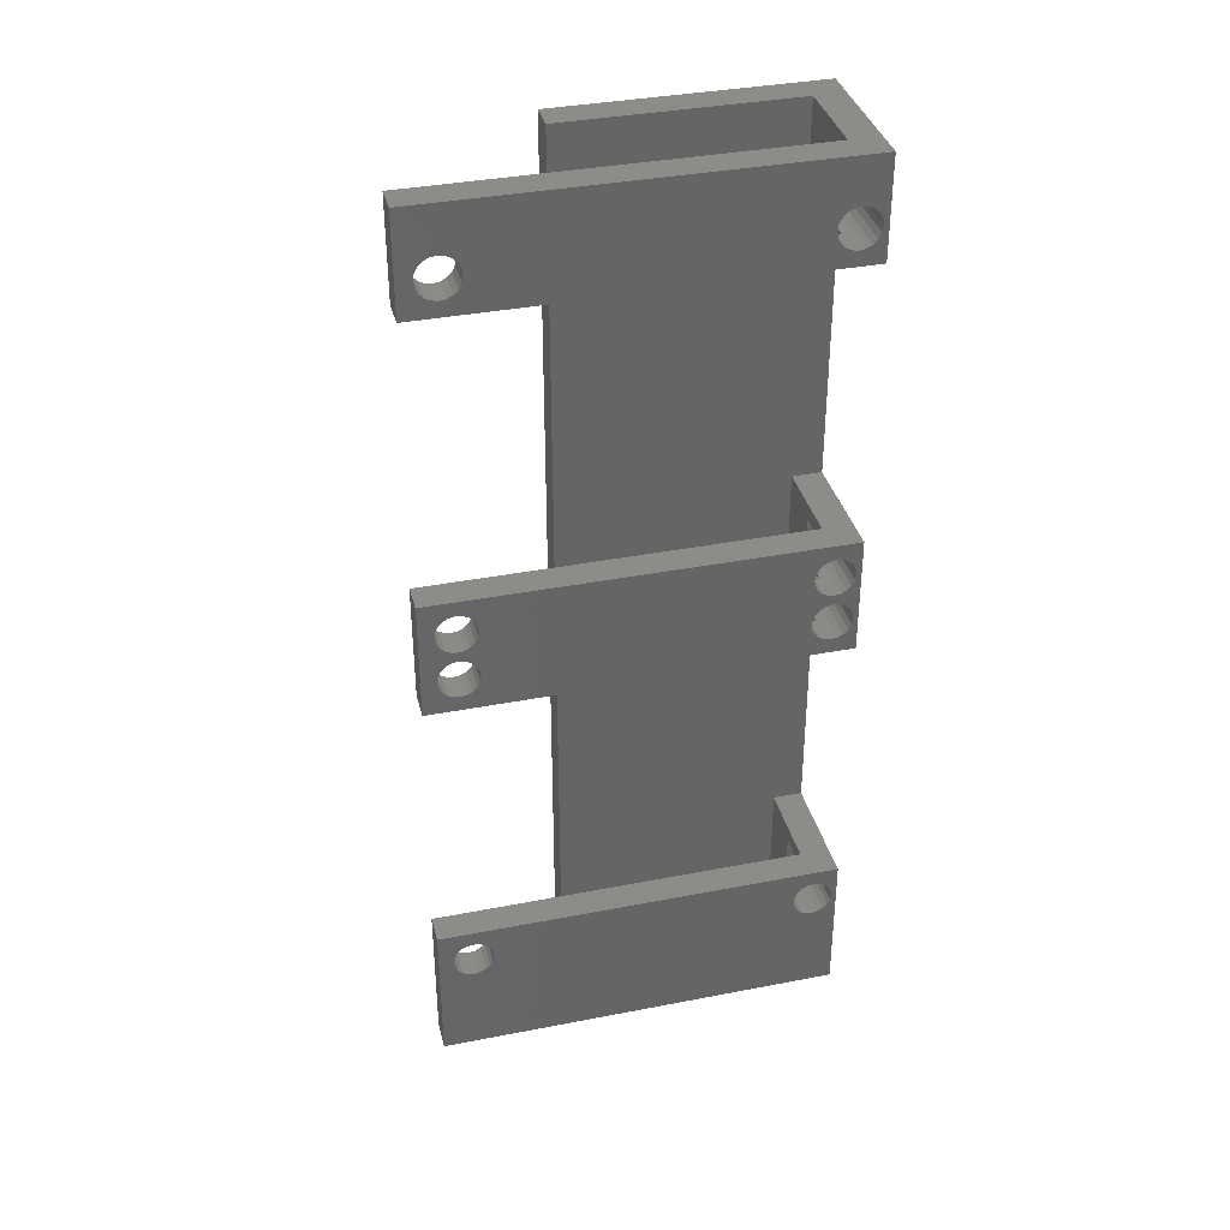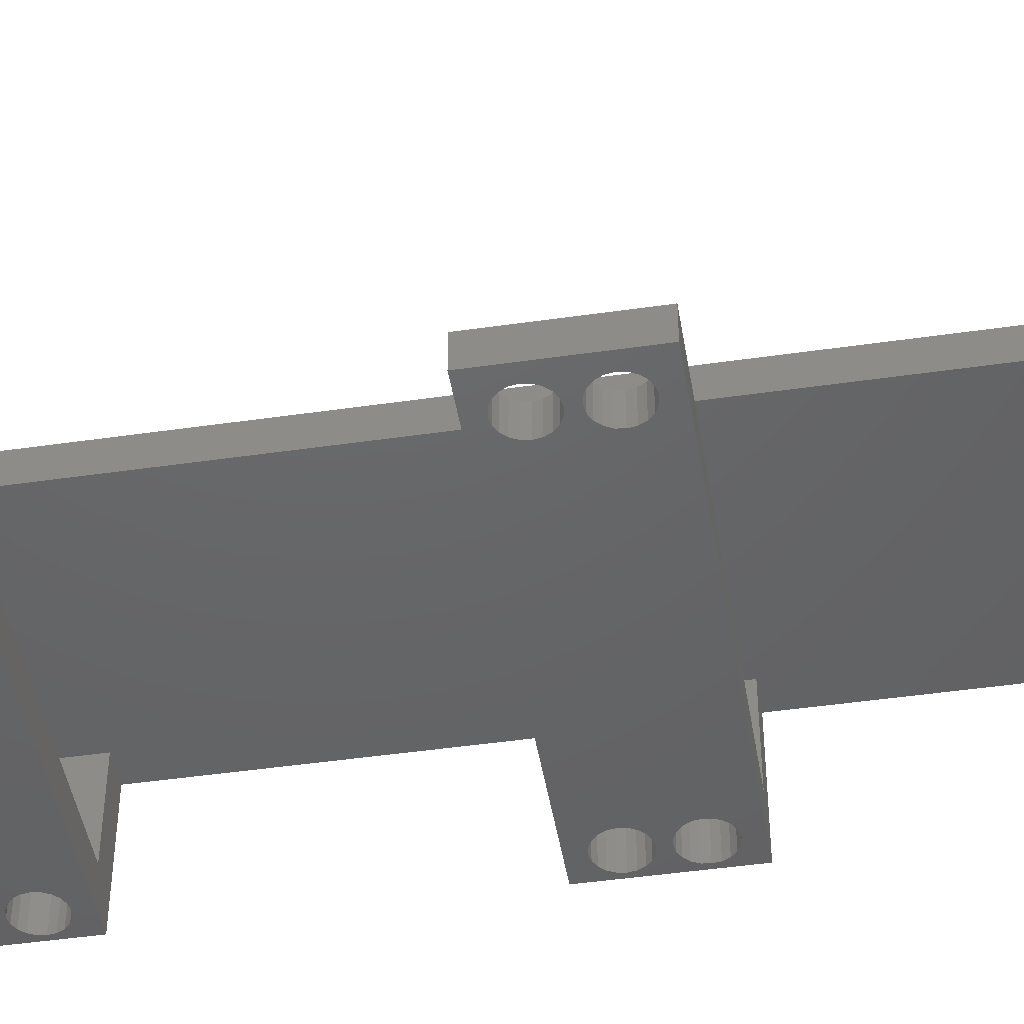
<metadata>
{"format":"stl","ext":"stl","renderer":"f3d","projection":"perspective","resolution":1024,"background":"white","views":[{"elev":36.5,"azim":165.8,"up":"+Y"},{"elev":-46.2,"azim":99.4,"up":"+Z"}]}
</metadata>
<code>
# stl→obj: 381 verts, 790 faces
v 41 0 -9
v 41 15 -12
v 41 15 -9
v 41 0 -12
v 39.4 10.88 -9
v 39.5 11.5 -9
v 39.4 12.12 -9
v 39.12 12.68 -9
v 38.68 13.12 -9
v 38.12 13.4 -9
v 37.5 13.5 -9
v 36.88 13.4 -9
v 35.6 12.12 -9
v 4.5 11.5 -9
v 35.5 11.5 -9
v 4.402 12.12 -9
v 35.88 12.68 -9
v 3 15 -9
v 36.32 13.12 -9
v 4.118 12.68 -9
v 3.676 13.12 -9
v 3.118 13.4 -9
v 3 13.42 -9
v 39.12 10.32 -9
v 38.68 9.882 -9
v 38.12 9.598 -9
v 37.5 9.5 -9
v 36.88 9.598 -9
v 36.32 9.882 -9
v 35.88 10.32 -9
v 3 0 -9
v 35.6 10.88 -9
v 4.402 10.88 -9
v 4.118 10.32 -9
v 3.676 9.882 -9
v 3.118 9.598 -9
v 3 9.579 -9
v 39.4 10.88 -12
v 39.5 11.5 -12
v 39.12 10.32 -12
v 38.68 9.882 -12
v 38.12 9.598 -12
v 37.5 9.5 -12
v 36.88 9.598 -12
v 36.32 9.882 -12
v 35.88 10.32 -12
v 0 0 -12
v 35.6 10.88 -12
v 4.5 11.5 -12
v 35.5 11.5 -12
v 4.118 10.32 -12
v 4.402 10.88 -12
v 3.676 9.882 -12
v 3.118 9.598 -12
v 2.5 9.5 -12
v 0.5979 10.88 -12
v 0.5 11.5 -12
v 0.882 10.32 -12
v 1.324 9.882 -12
v 1.882 9.598 -12
v 39.4 12.12 -12
v 39.12 12.68 -12
v 38.68 13.12 -12
v 38.12 13.4 -12
v 37.5 13.5 -12
v 36.88 13.4 -12
v 35.6 12.12 -12
v 4.402 12.12 -12
v 35.88 12.68 -12
v 4.118 12.68 -12
v 36.32 13.12 -12
v 3.676 13.12 -12
v 3.118 13.4 -12
v 0 15 -12
v 2.5 13.5 -12
v 1.882 13.4 -12
v 1.324 13.12 -12
v 0.882 12.68 -12
v 0.5979 12.12 -12
v 0 55 -12
v 0 43 -12
v 0 55 0
v 0 83 0
v 0 93 -12
v 0 83 -12
v 0 93 3
v 0 43 0
v 0 1.243 3
v 0 15 0
v 0 0 0
v 0 -7.071 7.071
v 0 -4.95 9.192
v 3 15 0
v 3 0 0
v 0.5979 10.88 -5
v 0.5 11.5 -5
v 1.324 9.882 -5
v 0.882 10.32 -5
v 2.5 13.5 -5
v 3 13.42 -5
v 0.5979 12.12 -5
v 2.5 9.5 -5
v 3 9.579 -5
v 1.882 9.598 -5
v 1.882 13.4 -5
v 0.882 12.68 -5
v 1.324 13.12 -5
v 3 83 0
v 3 55 0
v 3 43 0
v 26 0 0
v 26 93 0
v 3 93 0
v 41 43 -9
v 41 55 -12
v 41 55 -9
v 41 43 -12
v 4.402 50.88 -9
v 4.5 46.5 -9
v 4.5 51.5 -9
v 4.402 47.12 -9
v 4.118 50.32 -9
v 4.118 47.68 -9
v 3.676 49.88 -9
v 3.676 48.12 -9
v 3.118 49.6 -9
v 3.118 48.4 -9
v 3 49.58 -9
v 3 48.42 -9
v 39.4 47.12 -9
v 39.4 50.88 -9
v 39.5 46.5 -9
v 39.12 50.32 -9
v 39.12 47.68 -9
v 38.68 49.88 -9
v 38.68 48.12 -9
v 38.12 49.6 -9
v 38.12 48.4 -9
v 37.5 49.5 -9
v 37.5 48.5 -9
v 36.88 49.6 -9
v 36.88 48.4 -9
v 36.32 49.88 -9
v 36.32 48.12 -9
v 35.88 50.32 -9
v 35.88 47.68 -9
v 35.6 50.88 -9
v 35.6 47.12 -9
v 35.5 51.5 -9
v 35.5 46.5 -9
v 39.5 51.5 -9
v 39.4 52.12 -9
v 39.12 52.68 -9
v 38.68 53.12 -9
v 38.12 53.4 -9
v 37.5 53.5 -9
v 36.88 53.4 -9
v 35.6 52.12 -9
v 4.402 52.12 -9
v 35.88 52.68 -9
v 3 55 -9
v 36.32 53.12 -9
v 4.118 52.68 -9
v 3.676 53.12 -9
v 3.118 53.4 -9
v 3 53.42 -9
v 39.4 45.88 -9
v 39.12 45.32 -9
v 38.68 44.88 -9
v 38.12 44.6 -9
v 37.5 44.5 -9
v 36.88 44.6 -9
v 35.6 45.88 -9
v 4.402 45.88 -9
v 35.88 45.32 -9
v 4.118 45.32 -9
v 3 43 -9
v 36.32 44.88 -9
v 3.676 44.88 -9
v 3.118 44.6 -9
v 3 44.58 -9
v 4.402 47.12 -12
v 4.5 51.5 -12
v 4.5 46.5 -12
v 4.402 50.88 -12
v 4.118 47.68 -12
v 4.118 50.32 -12
v 3.676 48.12 -12
v 3.676 49.88 -12
v 3.118 48.4 -12
v 3.118 49.6 -12
v 2.5 48.5 -12
v 2.5 49.5 -12
v 1.882 48.4 -12
v 1.882 49.6 -12
v 1.324 48.12 -12
v 1.324 49.88 -12
v 0.882 47.68 -12
v 0.882 50.32 -12
v 0.5979 47.12 -12
v 0.5979 50.88 -12
v 0.5 46.5 -12
v 0.5 51.5 -12
v 39.4 50.88 -12
v 39.4 47.12 -12
v 39.5 51.5 -12
v 39.12 47.68 -12
v 39.12 50.32 -12
v 38.68 48.12 -12
v 38.68 49.88 -12
v 38.12 48.4 -12
v 38.12 49.6 -12
v 37.5 48.5 -12
v 37.5 49.5 -12
v 36.88 48.4 -12
v 36.88 49.6 -12
v 36.32 48.12 -12
v 36.32 49.88 -12
v 35.88 47.68 -12
v 35.88 50.32 -12
v 35.6 47.12 -12
v 35.6 50.88 -12
v 35.5 46.5 -12
v 35.5 51.5 -12
v 39.5 46.5 -12
v 39.4 45.88 -12
v 39.12 45.32 -12
v 38.68 44.88 -12
v 38.12 44.6 -12
v 37.5 44.5 -12
v 36.88 44.6 -12
v 35.6 45.88 -12
v 4.402 45.88 -12
v 35.88 45.32 -12
v 4.118 45.32 -12
v 36.32 44.88 -12
v 3.676 44.88 -12
v 3.118 44.6 -12
v 0.5979 45.88 -12
v 0.882 45.32 -12
v 1.324 44.88 -12
v 1.882 44.6 -12
v 2.5 44.5 -12
v 39.4 52.12 -12
v 39.12 52.68 -12
v 38.68 53.12 -12
v 38.12 53.4 -12
v 37.5 53.5 -12
v 36.88 53.4 -12
v 35.6 52.12 -12
v 4.402 52.12 -12
v 35.88 52.68 -12
v 4.118 52.68 -12
v 36.32 53.12 -12
v 3.676 53.12 -12
v 3.118 53.4 -12
v 2.5 53.5 -12
v 1.882 53.4 -12
v 1.324 53.12 -12
v 0.882 52.68 -12
v 0.5979 52.12 -12
v 0.5979 45.88 -5
v 0.5 46.5 -5
v 1.324 44.88 -5
v 0.882 45.32 -5
v 2.5 48.5 -5
v 3 48.42 -5
v 0.5979 47.12 -5
v 1.882 48.4 -5
v 1.324 48.12 -5
v 2.5 44.5 -5
v 3 44.58 -5
v 1.882 44.6 -5
v 0.882 47.68 -5
v 2.5 53.5 -5
v 1.882 53.4 -5
v 0.5979 52.12 -5
v 0.882 52.68 -5
v 1.324 53.12 -5
v 0.5979 50.88 -5
v 0.5 51.5 -5
v 3 53.42 -5
v 1.882 49.6 -5
v 2.5 49.5 -5
v 0.882 50.32 -5
v 1.324 49.88 -5
v 3 49.58 -5
v 41 83 -9
v 41 93 -12
v 41 93 -9
v 41 83 -12
v 39.5 86.5 -9
v 39.4 87.12 -9
v 39.12 87.68 -9
v 38.68 88.12 -9
v 38.12 88.4 -9
v 37.5 88.5 -9
v 36.88 88.4 -9
v 36.32 88.12 -9
v 3 93 -9
v 35.6 87.12 -9
v 4.5 86.5 -9
v 35.5 86.5 -9
v 35.88 87.68 -9
v 4.402 87.12 -9
v 4.118 87.68 -9
v 3.676 88.12 -9
v 3.118 88.4 -9
v 3 88.42 -9
v 39.4 85.88 -9
v 39.12 85.32 -9
v 38.68 84.88 -9
v 38.12 84.6 -9
v 37.5 84.5 -9
v 36.88 84.6 -9
v 35.6 85.88 -9
v 4.402 85.88 -9
v 35.88 85.32 -9
v 4.118 85.32 -9
v 3 83 -9
v 36.32 84.88 -9
v 3.676 84.88 -9
v 3.118 84.6 -9
v 3 84.58 -9
v 39.5 86.5 -12
v 39.4 85.88 -12
v 39.12 85.32 -12
v 38.68 84.88 -12
v 38.12 84.6 -12
v 37.5 84.5 -12
v 36.88 84.6 -12
v 35.6 85.88 -12
v 4.5 86.5 -12
v 35.5 86.5 -12
v 4.402 85.88 -12
v 35.88 85.32 -12
v 4.118 85.32 -12
v 36.32 84.88 -12
v 3.676 84.88 -12
v 3.118 84.6 -12
v 0.5979 85.88 -12
v 0.5 86.5 -12
v 0.882 85.32 -12
v 1.324 84.88 -12
v 1.882 84.6 -12
v 2.5 84.5 -12
v 39.4 87.12 -12
v 39.12 87.68 -12
v 38.68 88.12 -12
v 38.12 88.4 -12
v 37.5 88.5 -12
v 36.88 88.4 -12
v 36.32 88.12 -12
v 35.88 87.68 -12
v 35.6 87.12 -12
v 4.402 87.12 -12
v 4.118 87.68 -12
v 3.676 88.12 -12
v 3.118 88.4 -12
v 2.5 88.5 -12
v 1.882 88.4 -12
v 1.324 88.12 -12
v 0.882 87.68 -12
v 0.5979 87.12 -12
v 26 93 3
v 2.5 88.5 -5
v 1.882 88.4 -5
v 0.5979 87.12 -5
v 0.882 87.68 -5
v 1.324 88.12 -5
v 0.5979 85.88 -5
v 0.5 86.5 -5
v 3 88.42 -5
v 1.882 84.6 -5
v 2.5 84.5 -5
v 0.882 85.32 -5
v 1.324 84.88 -5
v 3 84.58 -5
v 26 1.243 3
v 26 -4.95 9.192
v 26 -7.071 7.071
f 1 2 3
f 2 1 4
f 5 3 6
f 3 7 6
f 3 8 7
f 3 9 8
f 3 10 9
f 3 11 10
f 3 12 11
f 13 14 15
f 16 13 17
f 18 17 19
f 18 19 12
f 18 12 3
f 13 16 14
f 17 20 16
f 17 18 20
f 20 18 21
f 21 18 22
f 22 18 23
f 3 5 1
f 24 1 5
f 25 1 24
f 26 1 25
f 27 1 26
f 28 1 27
f 29 1 28
f 30 1 29
f 31 30 32
f 14 32 15
f 33 32 14
f 31 32 33
f 31 33 34
f 31 34 35
f 31 35 36
f 31 36 37
f 30 31 1
f 38 2 4
f 2 38 39
f 4 40 38
f 4 41 40
f 4 42 41
f 4 43 42
f 4 44 43
f 4 45 44
f 4 46 45
f 47 46 4
f 48 49 50
f 51 46 47
f 48 52 49
f 48 51 52
f 46 51 48
f 51 47 53
f 53 47 54
f 54 47 55
f 56 47 57
f 58 47 56
f 59 47 58
f 60 47 59
f 55 47 60
f 61 2 39
f 62 2 61
f 63 2 62
f 64 2 63
f 65 2 64
f 66 2 65
f 49 67 50
f 68 67 49
f 67 68 69
f 70 69 68
f 69 70 71
f 72 71 70
f 71 72 66
f 73 66 72
f 74 66 73
f 74 73 75
f 66 74 2
f 76 74 75
f 77 74 76
f 78 74 77
f 79 74 78
f 57 74 79
f 74 57 47
f 80 81 82
f 83 84 85
f 84 83 86
f 82 86 83
f 87 82 81
f 87 86 82
f 88 87 89
f 87 88 86
f 90 89 74
f 90 74 47
f 89 90 88
f 91 88 90
f 88 91 92
f 3 2 18
f 18 89 93
f 18 74 89
f 74 18 2
f 90 31 94
f 47 31 90
f 4 31 47
f 31 4 1
f 95 57 96
f 57 95 56
f 73 21 22
f 21 73 72
f 49 16 68
f 16 49 14
f 97 58 98
f 58 97 59
f 70 21 72
f 21 70 20
f 99 23 100
f 75 23 99
f 73 23 75
f 23 73 22
f 68 20 70
f 20 68 16
f 53 36 35
f 36 53 54
f 98 56 95
f 56 98 58
f 96 79 101
f 79 96 57
f 36 54 37
f 37 102 103
f 55 37 54
f 37 55 102
f 55 104 102
f 104 55 60
f 76 99 105
f 99 76 75
f 53 34 51
f 34 53 35
f 60 97 104
f 97 60 59
f 101 78 106
f 78 101 79
f 77 105 107
f 105 77 76
f 51 33 52
f 33 51 34
f 52 14 49
f 14 52 33
f 106 77 107
f 77 106 78
f 61 8 62
f 8 61 7
f 39 7 61
f 7 39 6
f 66 11 12
f 11 66 65
f 13 69 17
f 69 13 67
f 17 71 19
f 71 17 69
f 32 50 15
f 50 32 48
f 65 10 11
f 10 65 64
f 43 28 27
f 28 43 44
f 71 12 19
f 12 71 66
f 30 48 32
f 48 30 46
f 41 24 40
f 24 41 25
f 38 6 39
f 6 38 5
f 40 5 38
f 5 40 24
f 15 67 13
f 67 15 50
f 44 29 28
f 29 44 45
f 41 26 25
f 26 41 42
f 64 9 10
f 9 64 63
f 42 27 26
f 27 42 43
f 62 9 63
f 9 62 8
f 29 46 30
f 46 29 45
f 93 100 18
f 93 103 100
f 94 103 93
f 31 103 94
f 103 31 37
f 18 100 23
f 82 108 109
f 108 82 83
f 89 110 93
f 110 89 87
f 93 111 94
f 110 111 93
f 111 110 112
f 109 112 110
f 108 112 109
f 112 108 113
f 104 103 102
f 97 103 104
f 103 97 100
f 100 105 99
f 107 100 97
f 100 107 105
f 98 107 97
f 98 106 107
f 95 106 98
f 95 101 106
f 101 95 96
f 114 115 116
f 115 114 117
f 118 119 120
f 118 121 119
f 122 121 118
f 122 123 121
f 124 123 122
f 124 125 123
f 126 125 124
f 126 127 125
f 128 127 126
f 127 128 129
f 130 114 131
f 114 130 132
f 133 130 131
f 133 134 130
f 135 134 133
f 135 136 134
f 137 136 135
f 137 138 136
f 139 138 137
f 139 140 138
f 141 140 139
f 141 142 140
f 143 142 141
f 143 144 142
f 145 144 143
f 145 146 144
f 147 146 145
f 147 148 146
f 149 148 147
f 148 149 150
f 131 116 151
f 116 152 151
f 116 153 152
f 116 154 153
f 116 155 154
f 116 156 155
f 116 157 156
f 149 120 150
f 158 120 149
f 159 158 160
f 161 160 162
f 161 162 157
f 161 157 116
f 158 159 120
f 160 163 159
f 160 161 163
f 163 161 164
f 164 161 165
f 165 161 166
f 116 131 114
f 167 114 132
f 168 114 167
f 169 114 168
f 170 114 169
f 171 114 170
f 172 114 171
f 119 150 120
f 150 119 173
f 174 173 119
f 173 174 175
f 176 175 174
f 177 175 176
f 175 177 178
f 178 177 172
f 177 176 179
f 177 179 180
f 177 180 181
f 172 177 114
f 182 183 184
f 182 185 183
f 186 185 182
f 186 187 185
f 188 187 186
f 188 189 187
f 190 189 188
f 190 191 189
f 192 191 190
f 192 193 191
f 194 193 192
f 194 195 193
f 196 195 194
f 196 197 195
f 198 197 196
f 198 199 197
f 200 199 198
f 200 201 199
f 202 201 200
f 201 202 203
f 204 115 205
f 115 204 206
f 207 204 205
f 207 208 204
f 209 208 207
f 209 210 208
f 211 210 209
f 211 212 210
f 213 212 211
f 213 214 212
f 215 214 213
f 215 216 214
f 217 216 215
f 217 218 216
f 219 218 217
f 219 220 218
f 221 220 219
f 221 222 220
f 223 222 221
f 222 223 224
f 205 117 225
f 117 226 225
f 117 227 226
f 117 228 227
f 117 229 228
f 117 230 229
f 117 231 230
f 223 184 224
f 232 184 223
f 233 232 234
f 235 234 236
f 237 236 231
f 81 231 117
f 232 233 184
f 234 235 233
f 236 237 235
f 231 238 237
f 231 81 238
f 202 81 203
f 239 81 202
f 240 81 239
f 241 81 240
f 242 81 241
f 243 81 242
f 238 81 243
f 117 205 115
f 244 115 206
f 245 115 244
f 246 115 245
f 247 115 246
f 248 115 247
f 249 115 248
f 183 224 184
f 224 183 250
f 251 250 183
f 250 251 252
f 253 252 251
f 252 253 254
f 255 254 253
f 254 255 249
f 256 249 255
f 80 249 256
f 80 256 257
f 249 80 115
f 258 80 257
f 259 80 258
f 260 80 259
f 261 80 260
f 203 80 261
f 80 203 81
f 116 115 161
f 161 82 109
f 161 80 82
f 80 161 115
f 87 177 110
f 81 177 87
f 117 177 81
f 177 117 114
f 262 202 263
f 202 262 239
f 190 125 127
f 125 190 188
f 184 121 182
f 121 184 119
f 264 240 265
f 240 264 241
f 186 125 188
f 125 186 123
f 266 129 267
f 192 129 266
f 190 129 192
f 129 190 127
f 182 123 186
f 123 182 121
f 235 174 233
f 174 235 176
f 237 180 179
f 180 237 238
f 265 239 262
f 239 265 240
f 263 200 268
f 200 263 202
f 196 269 270
f 269 196 194
f 180 238 181
f 181 271 272
f 243 181 238
f 181 243 271
f 243 273 271
f 273 243 242
f 194 266 269
f 266 194 192
f 237 176 235
f 176 237 179
f 242 264 273
f 264 242 241
f 268 198 274
f 198 268 200
f 233 119 184
f 119 233 174
f 274 196 270
f 196 274 198
f 205 134 207
f 134 205 130
f 225 130 205
f 130 225 132
f 215 140 142
f 140 215 213
f 148 219 146
f 219 148 221
f 146 217 144
f 217 146 219
f 173 223 150
f 223 173 232
f 213 138 140
f 138 213 211
f 230 172 171
f 172 230 231
f 217 142 144
f 142 217 215
f 175 232 173
f 232 175 234
f 228 168 227
f 168 228 169
f 226 132 225
f 132 226 167
f 227 167 226
f 167 227 168
f 150 221 148
f 221 150 223
f 231 178 172
f 178 231 236
f 228 170 169
f 170 228 229
f 211 136 138
f 136 211 209
f 229 171 170
f 171 229 230
f 207 136 209
f 136 207 134
f 178 234 175
f 234 178 236
f 244 153 245
f 153 244 152
f 206 152 244
f 152 206 151
f 249 156 157
f 156 249 248
f 158 252 160
f 252 158 250
f 160 254 162
f 254 160 252
f 147 224 149
f 224 147 222
f 248 155 156
f 155 248 247
f 214 141 139
f 141 214 216
f 254 157 162
f 157 254 249
f 145 222 147
f 222 145 220
f 210 133 208
f 133 210 135
f 204 151 206
f 151 204 131
f 208 131 204
f 131 208 133
f 149 250 158
f 250 149 224
f 216 143 141
f 143 216 218
f 210 137 135
f 137 210 212
f 247 154 155
f 154 247 246
f 212 139 137
f 139 212 214
f 245 154 246
f 154 245 153
f 143 220 145
f 220 143 218
f 251 163 253
f 163 251 159
f 183 159 251
f 159 183 120
f 258 275 276
f 275 258 257
f 277 260 278
f 260 277 261
f 278 259 279
f 259 278 260
f 280 203 281
f 203 280 201
f 253 164 255
f 164 253 163
f 275 166 282
f 257 166 275
f 256 166 257
f 166 256 165
f 193 283 284
f 283 193 195
f 259 276 279
f 276 259 258
f 285 201 280
f 201 285 199
f 189 122 187
f 122 189 124
f 185 120 183
f 120 185 118
f 187 118 185
f 118 187 122
f 281 261 277
f 261 281 203
f 195 286 283
f 286 195 197
f 189 126 124
f 126 189 191
f 256 164 165
f 164 256 255
f 126 191 128
f 128 284 287
f 193 128 191
f 128 193 284
f 286 199 285
f 199 286 197
f 109 282 161
f 109 287 282
f 287 267 128
f 109 267 287
f 110 267 109
f 267 110 272
f 177 272 110
f 272 177 181
f 161 282 166
f 128 267 129
f 273 272 271
f 264 272 273
f 272 264 267
f 267 269 266
f 270 267 264
f 267 270 269
f 265 270 264
f 265 274 270
f 262 274 265
f 262 268 274
f 268 262 263
f 283 287 284
f 286 287 283
f 287 286 282
f 282 276 275
f 279 282 286
f 282 279 276
f 285 279 286
f 285 278 279
f 280 278 285
f 280 277 278
f 277 280 281
f 288 289 290
f 289 288 291
f 290 292 288
f 290 293 292
f 290 294 293
f 290 295 294
f 290 296 295
f 290 297 296
f 290 298 297
f 290 299 298
f 300 299 290
f 301 302 303
f 300 301 304
f 299 300 304
f 301 305 302
f 301 300 305
f 305 300 306
f 306 300 307
f 307 300 308
f 308 300 309
f 310 288 292
f 311 288 310
f 312 288 311
f 313 288 312
f 314 288 313
f 315 288 314
f 302 316 303
f 317 316 302
f 316 317 318
f 319 318 317
f 320 318 319
f 318 320 321
f 321 320 315
f 320 319 322
f 320 322 323
f 320 323 324
f 315 320 288
f 291 325 289
f 291 326 325
f 291 327 326
f 291 328 327
f 291 329 328
f 291 330 329
f 291 331 330
f 332 333 334
f 335 332 336
f 337 336 338
f 339 338 331
f 85 331 291
f 332 335 333
f 336 337 335
f 338 339 337
f 331 340 339
f 331 85 340
f 341 85 342
f 343 85 341
f 344 85 343
f 345 85 344
f 346 85 345
f 340 85 346
f 347 289 325
f 348 289 347
f 349 289 348
f 350 289 349
f 351 289 350
f 352 289 351
f 353 289 352
f 84 353 354
f 333 355 334
f 356 355 333
f 355 356 354
f 357 354 356
f 358 354 357
f 84 354 358
f 84 358 359
f 84 359 360
f 353 84 289
f 361 84 360
f 362 84 361
f 363 84 362
f 364 84 363
f 342 84 364
f 84 342 85
f 290 289 300
f 113 365 112
f 365 113 86
f 300 86 113
f 300 84 86
f 84 300 289
f 83 320 108
f 85 320 83
f 291 320 85
f 320 291 288
f 347 294 348
f 294 347 293
f 325 293 347
f 293 325 292
f 352 297 298
f 297 352 351
f 301 354 304
f 354 301 355
f 304 353 299
f 353 304 354
f 316 334 303
f 334 316 332
f 351 296 297
f 296 351 350
f 330 315 314
f 315 330 331
f 353 298 299
f 298 353 352
f 318 332 316
f 332 318 336
f 328 311 327
f 311 328 312
f 326 292 325
f 292 326 310
f 327 310 326
f 310 327 311
f 303 355 301
f 355 303 334
f 331 321 315
f 321 331 338
f 328 313 312
f 313 328 329
f 350 295 296
f 295 350 349
f 329 314 313
f 314 329 330
f 348 295 349
f 295 348 294
f 321 336 318
f 336 321 338
f 356 306 357
f 306 356 305
f 333 305 356
f 305 333 302
f 361 366 367
f 366 361 360
f 368 363 369
f 363 368 364
f 369 362 370
f 362 369 363
f 371 342 372
f 342 371 341
f 357 307 358
f 307 357 306
f 366 309 373
f 360 309 366
f 359 309 360
f 309 359 308
f 346 374 375
f 374 346 345
f 362 367 370
f 367 362 361
f 376 341 371
f 341 376 343
f 339 319 337
f 319 339 322
f 335 302 333
f 302 335 317
f 337 317 335
f 317 337 319
f 372 364 368
f 364 372 342
f 345 377 374
f 377 345 344
f 339 323 322
f 323 339 340
f 359 307 308
f 307 359 358
f 323 340 324
f 324 375 378
f 346 324 340
f 324 346 375
f 377 343 376
f 343 377 344
f 113 373 300
f 108 373 113
f 373 108 378
f 320 378 108
f 378 320 324
f 300 373 309
f 374 378 375
f 377 378 374
f 378 377 373
f 373 367 366
f 370 373 377
f 373 370 367
f 376 370 377
f 376 369 370
f 371 369 376
f 371 368 369
f 368 371 372
f 379 92 380
f 92 379 88
f 92 381 380
f 381 92 91
f 379 112 365
f 379 111 112
f 381 379 380
f 379 381 111
f 94 91 90
f 91 94 381
f 381 94 111
f 86 379 365
f 379 86 88

</code>
